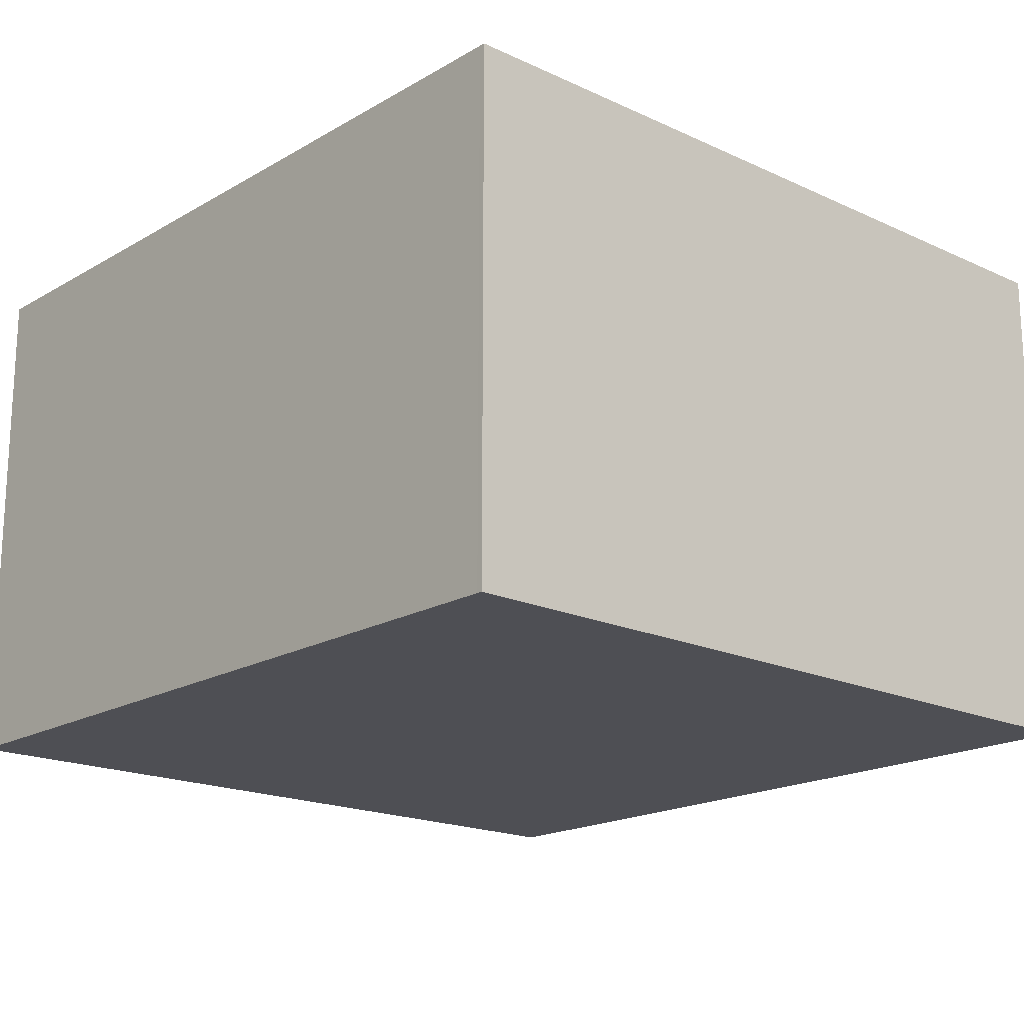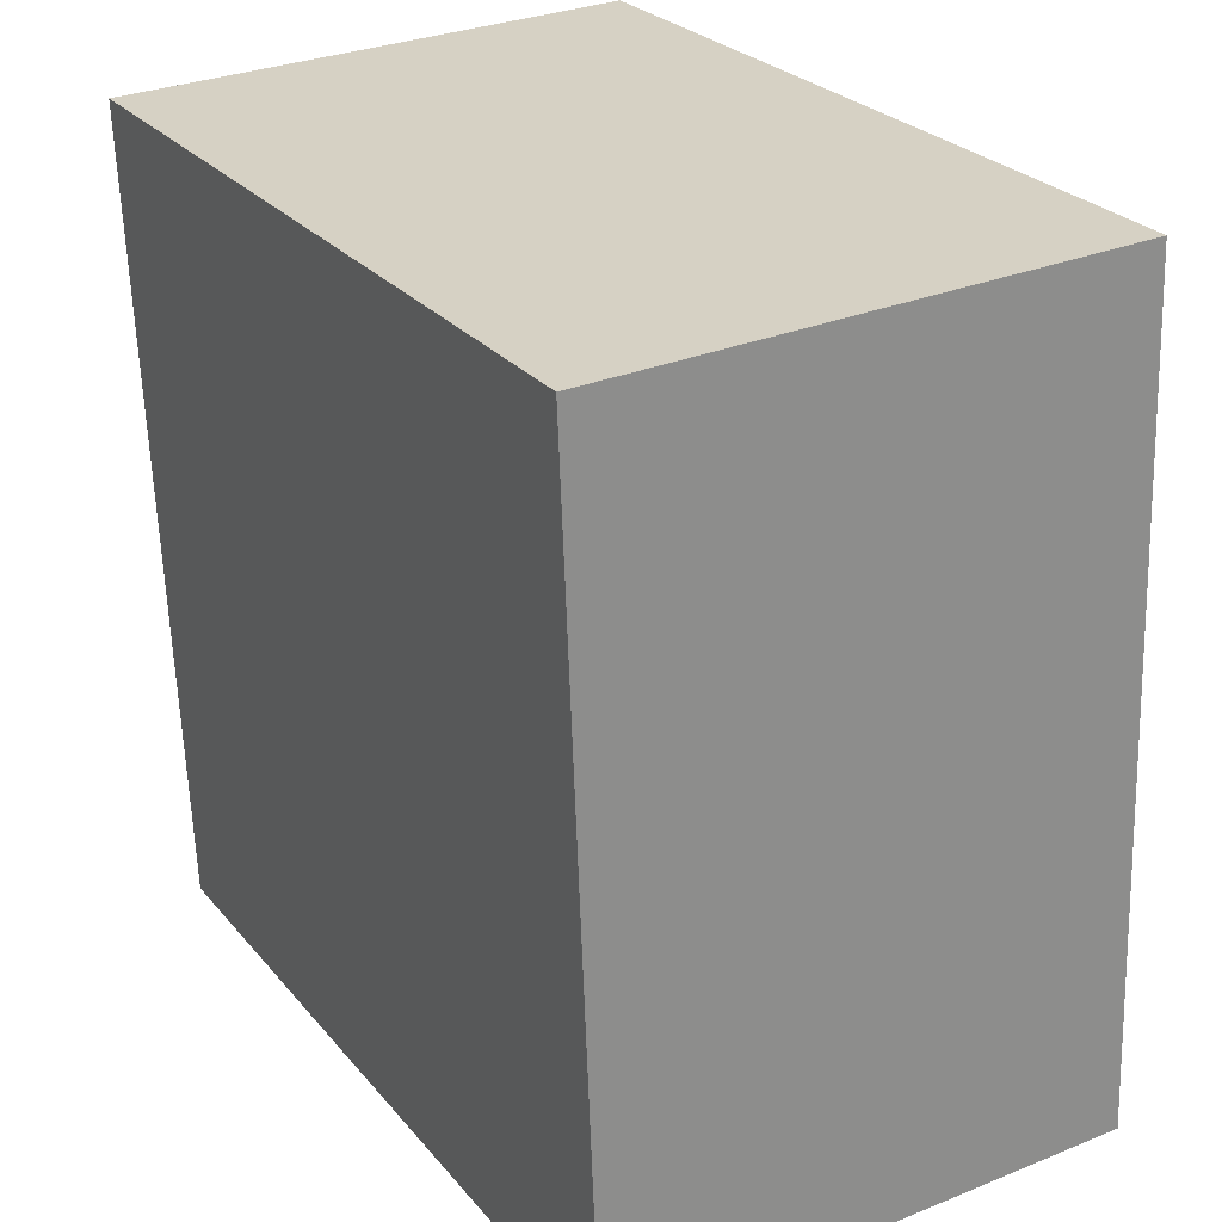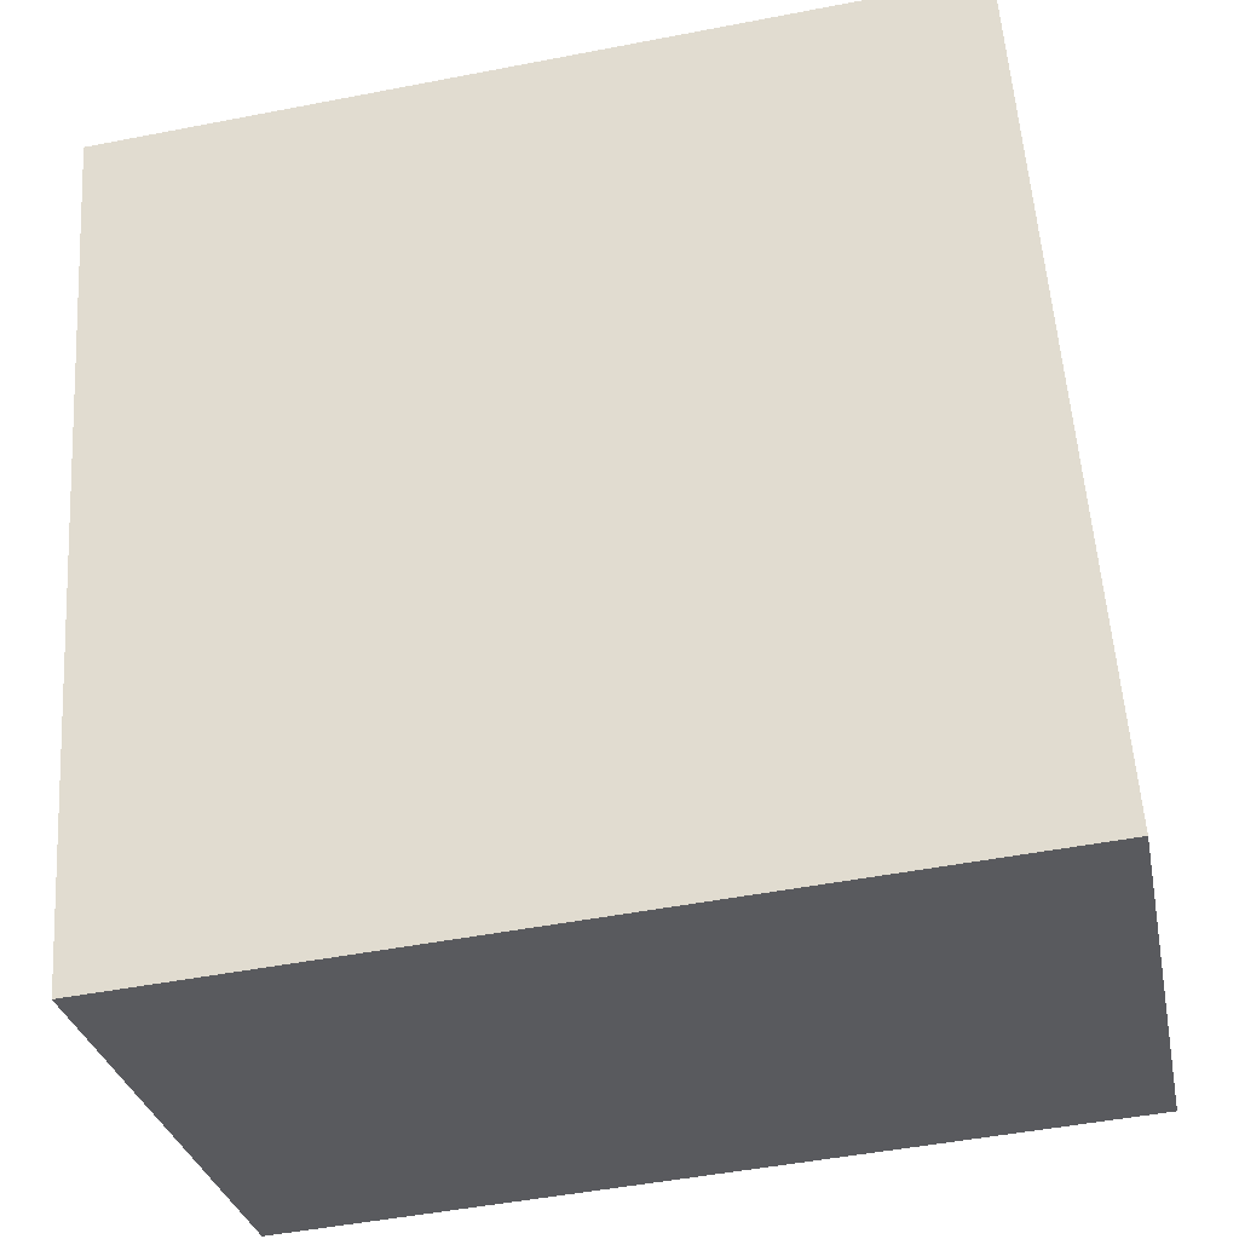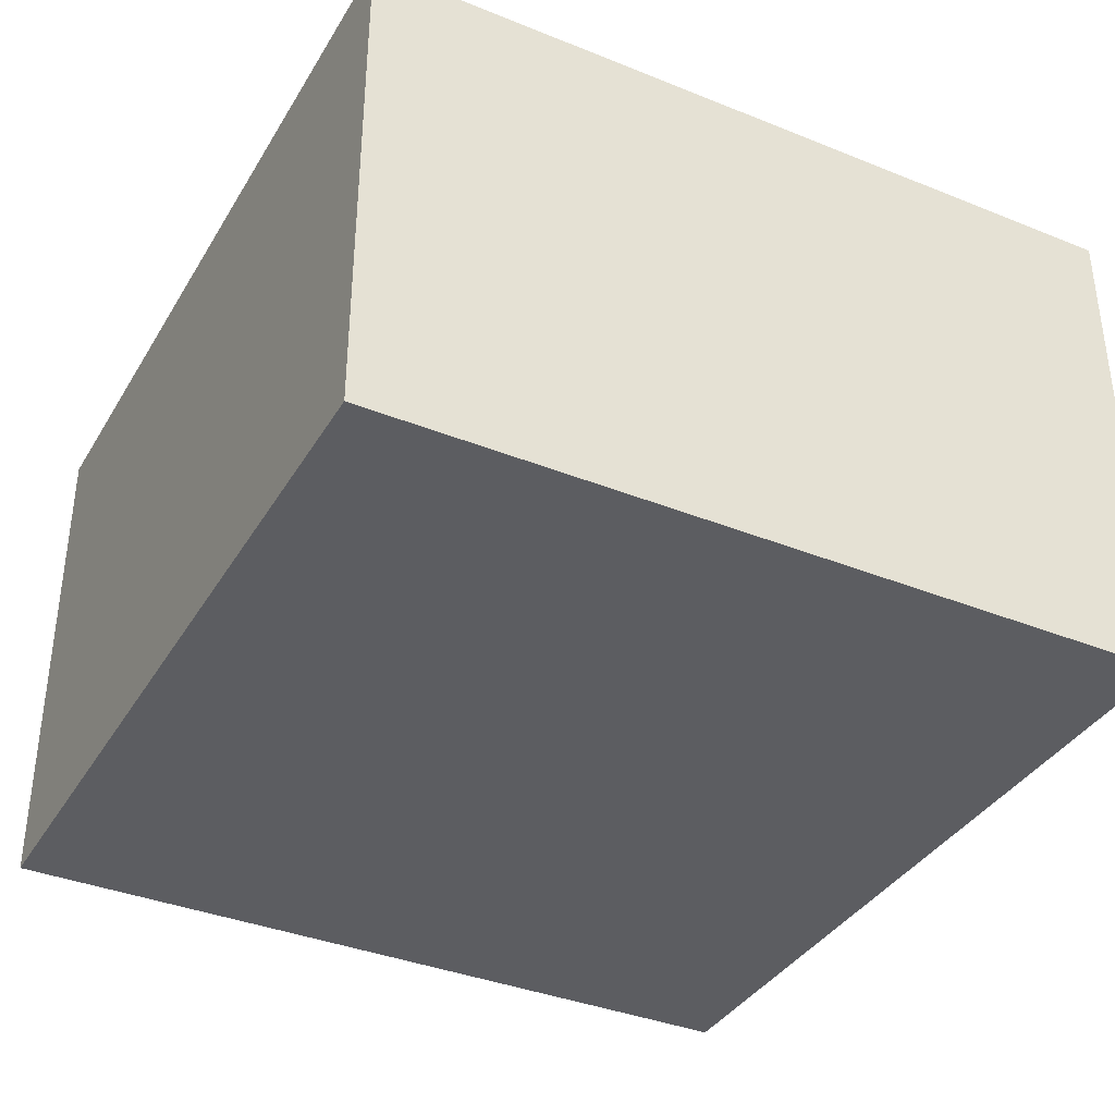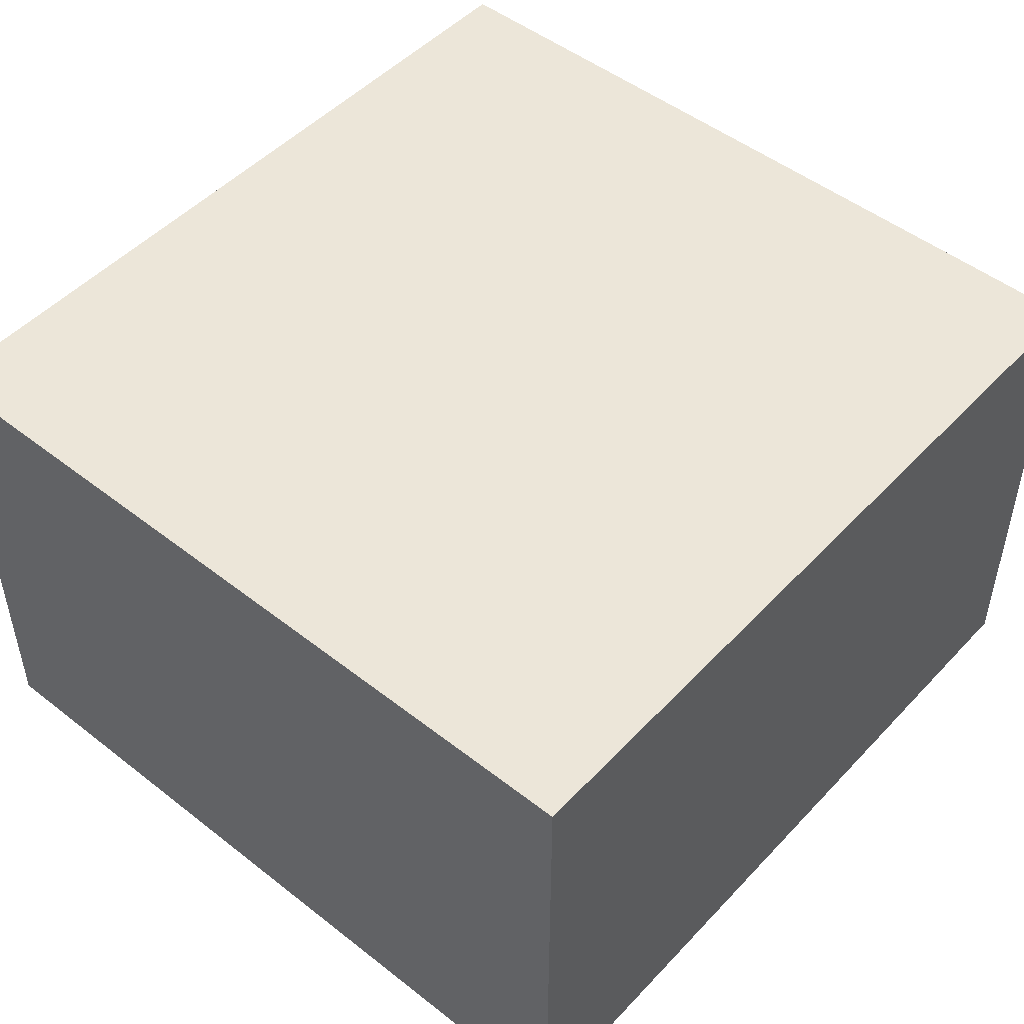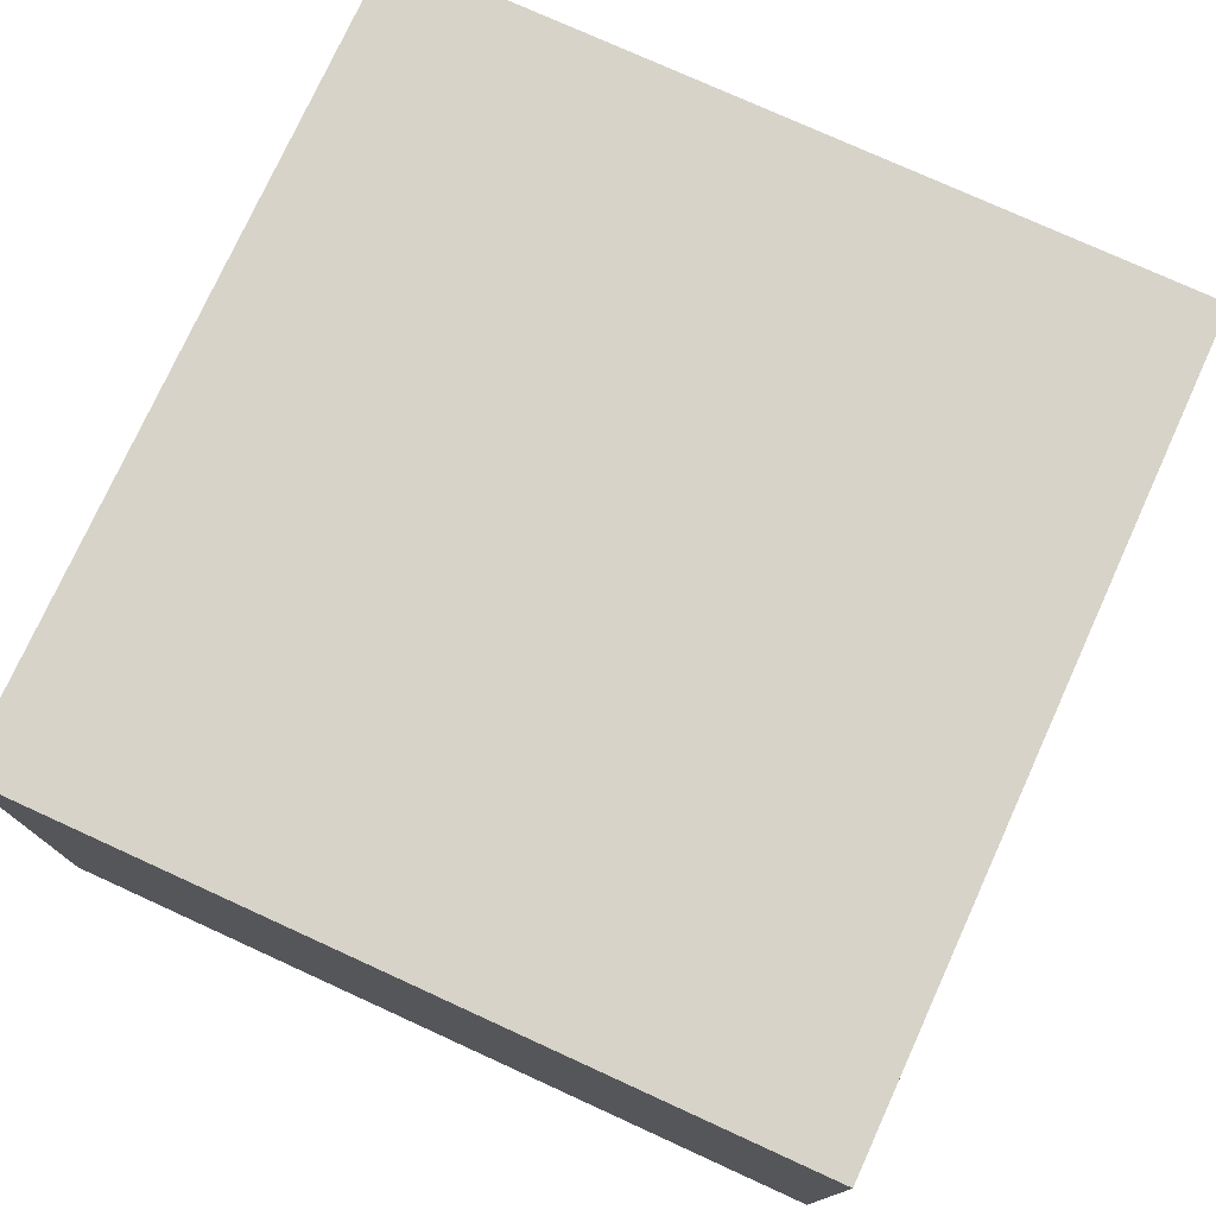
<metadata>
{"format":"obj","ext":"obj","renderer":"f3d","projection":"perspective","resolution":1024,"background":"white","views":[{"elev":-18.3,"azim":142.0,"up":"+Y"},{"elev":30.5,"azim":-120.3,"up":"+Z"},{"elev":-31.2,"azim":-168.7,"up":"+Z"},{"elev":-37.0,"azim":-23.6,"up":"+Y"},{"elev":49.2,"azim":44.8,"up":"+Y"},{"elev":76.3,"azim":-151.6,"up":"+Y"}]}
</metadata>
<code>
v  0.485 4.554 7.16
v  7.015 4.554 -0.475
v  0 4.554 2.789e-16
v  7.018 4.554 -0.425
v  7.5 4.554 6.684
v  7.5 -4.093e-16 6.684
v  7.018 2.602e-17 -0.425
v  7.015 2.909e-17 -0.475
v  0 0 0
v  0.485 -4.384e-16 7.16
g defaultobject
f 1 2 3
f 2 1 4
f 4 1 5
f 6 4 5
f 4 6 7
f 4 7 2
f 2 7 8
f 8 3 2
f 3 8 9
f 9 1 3
f 1 9 10
f 10 5 1
f 5 10 6
f 7 9 8
f 9 7 6
f 9 6 10

</code>
